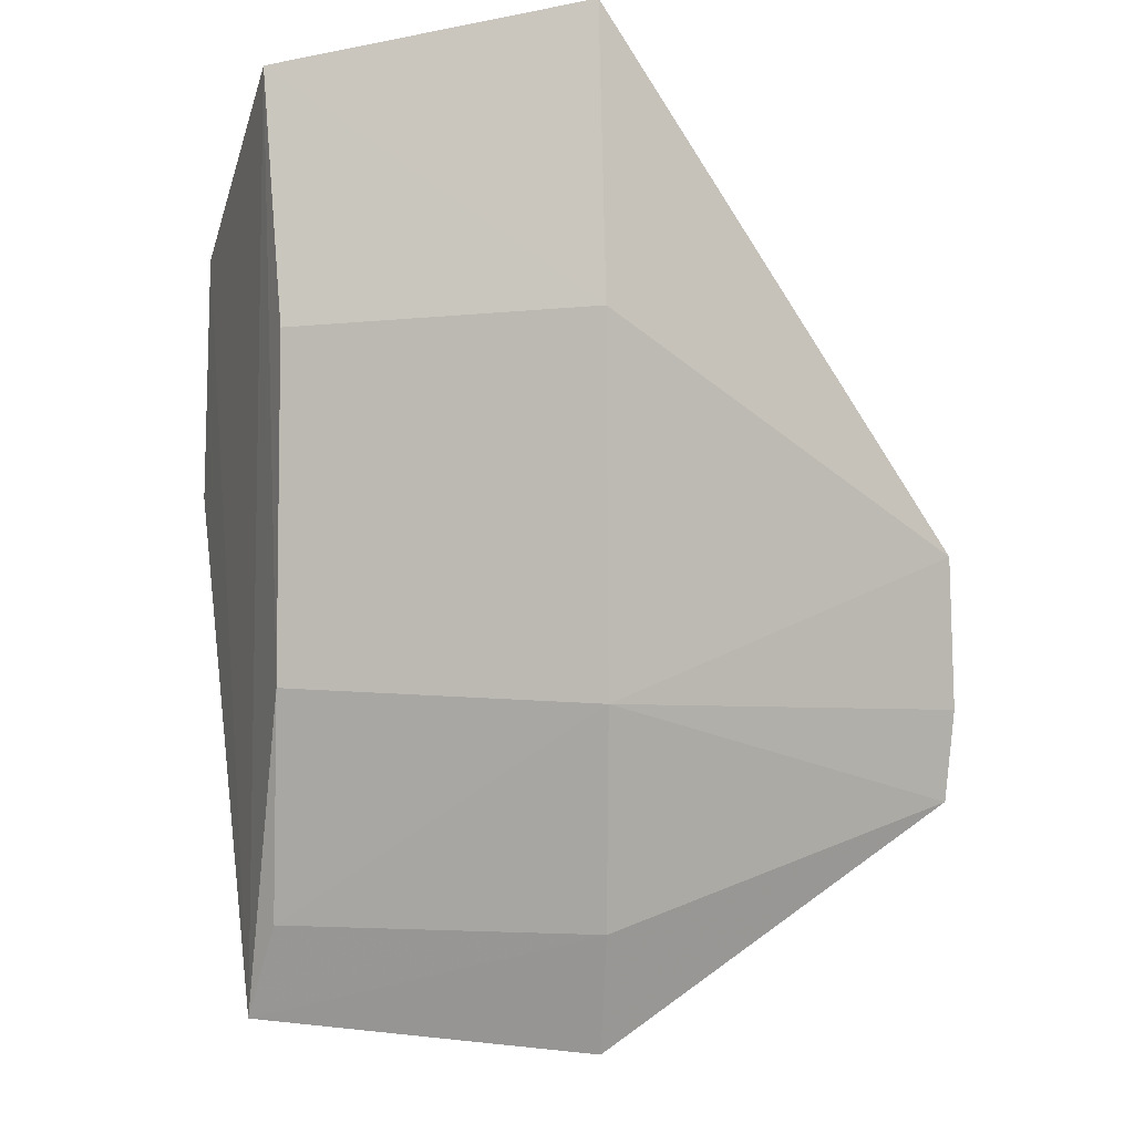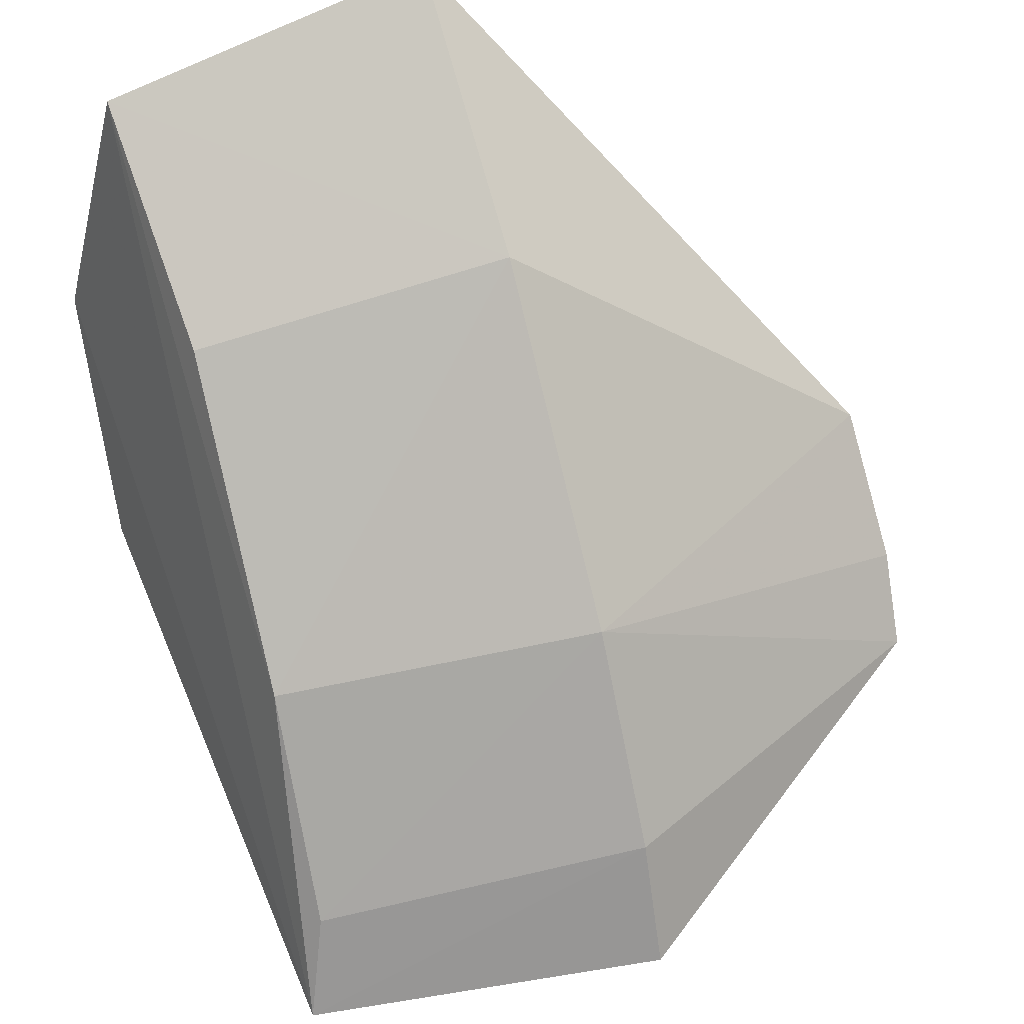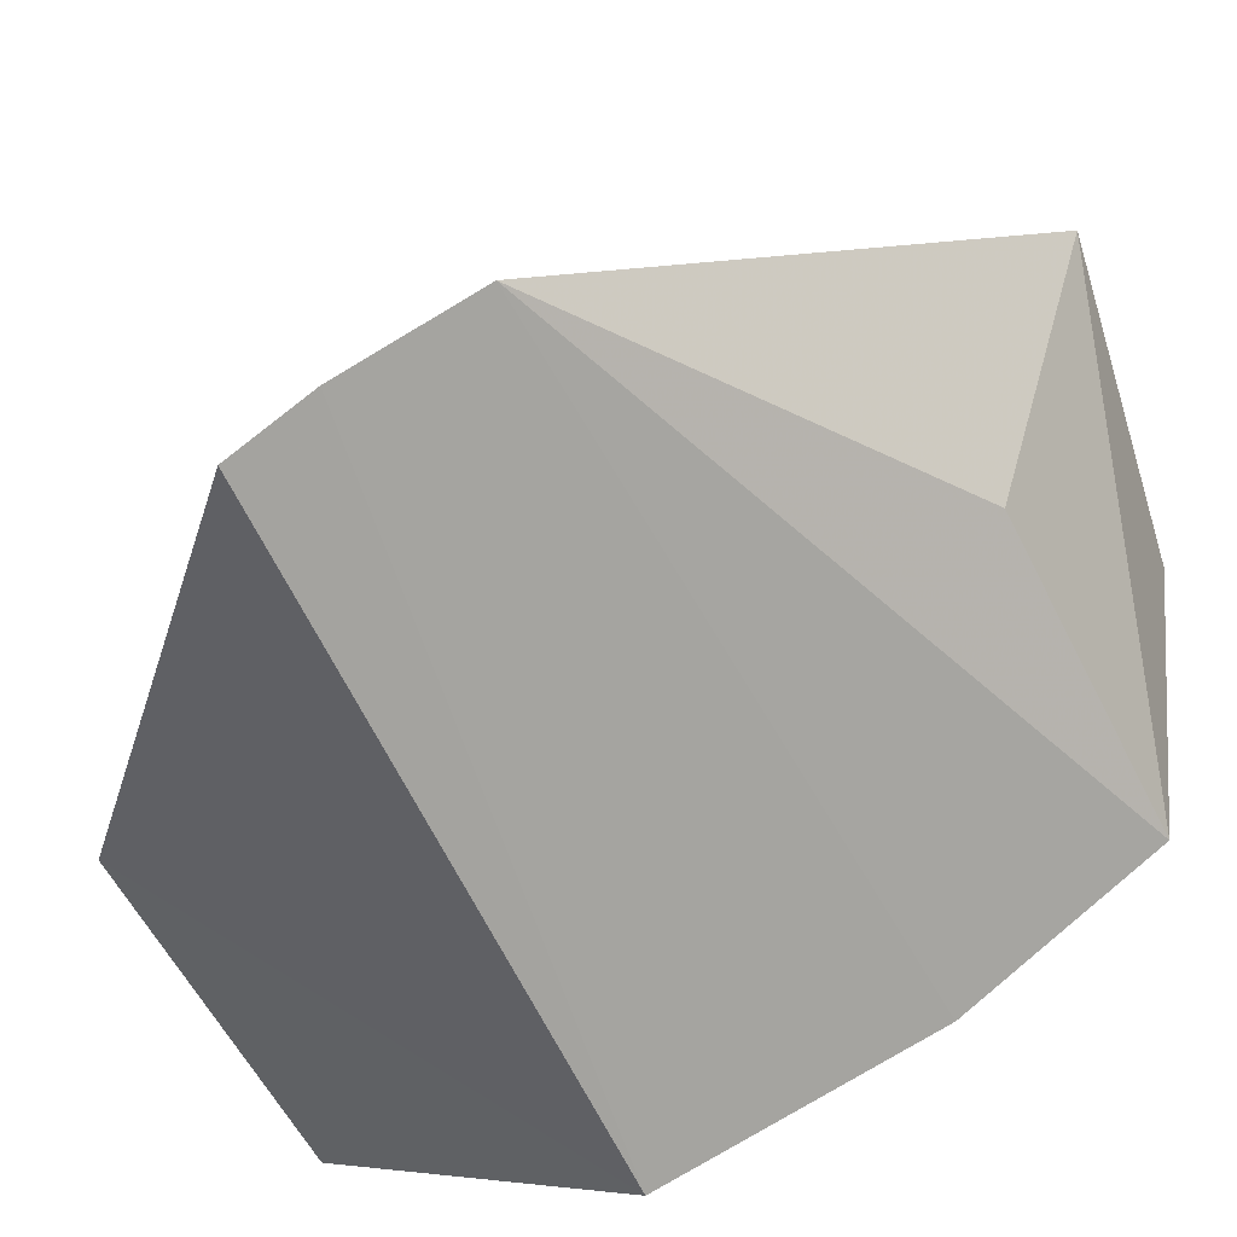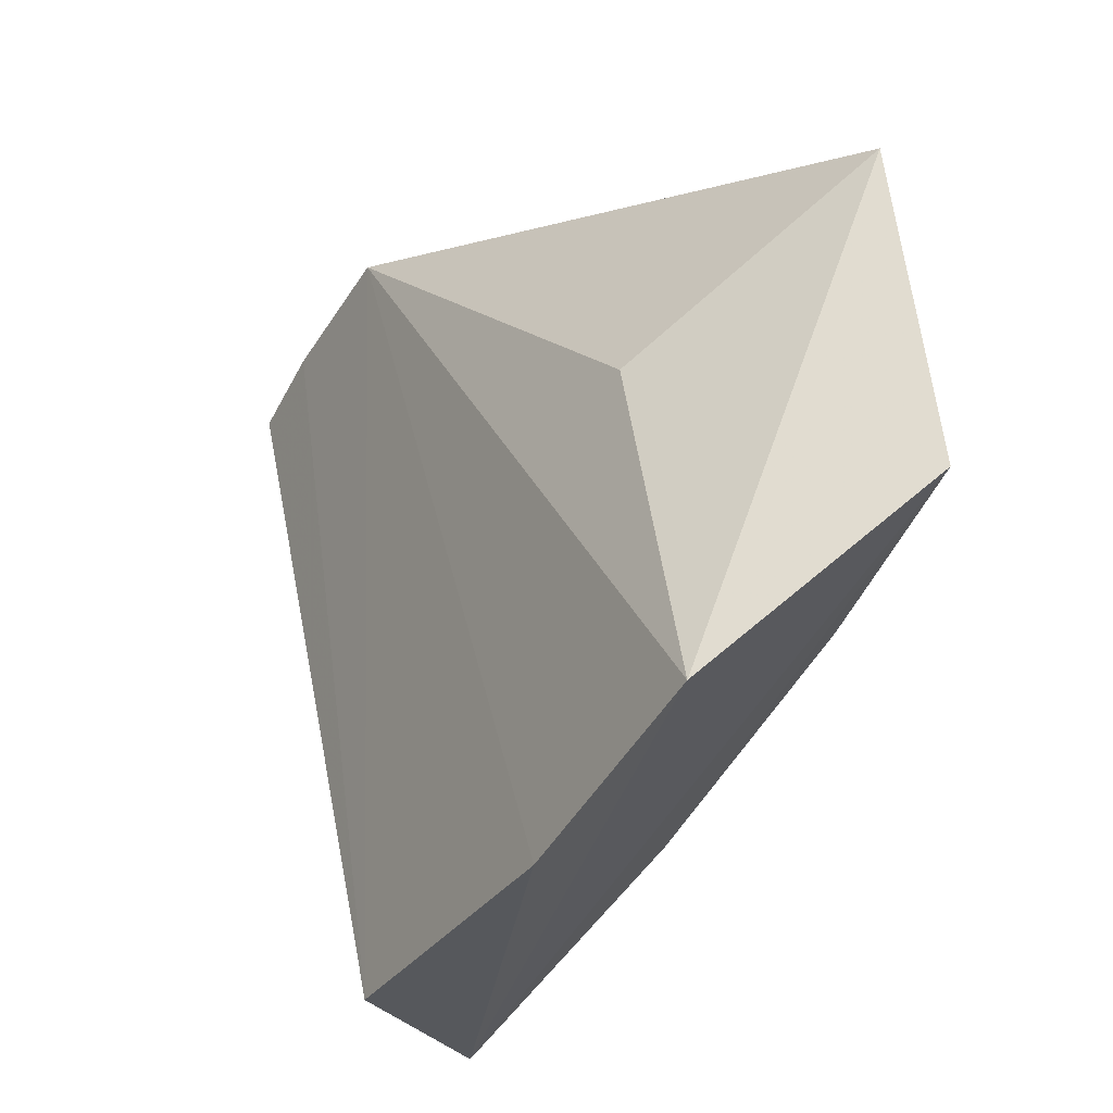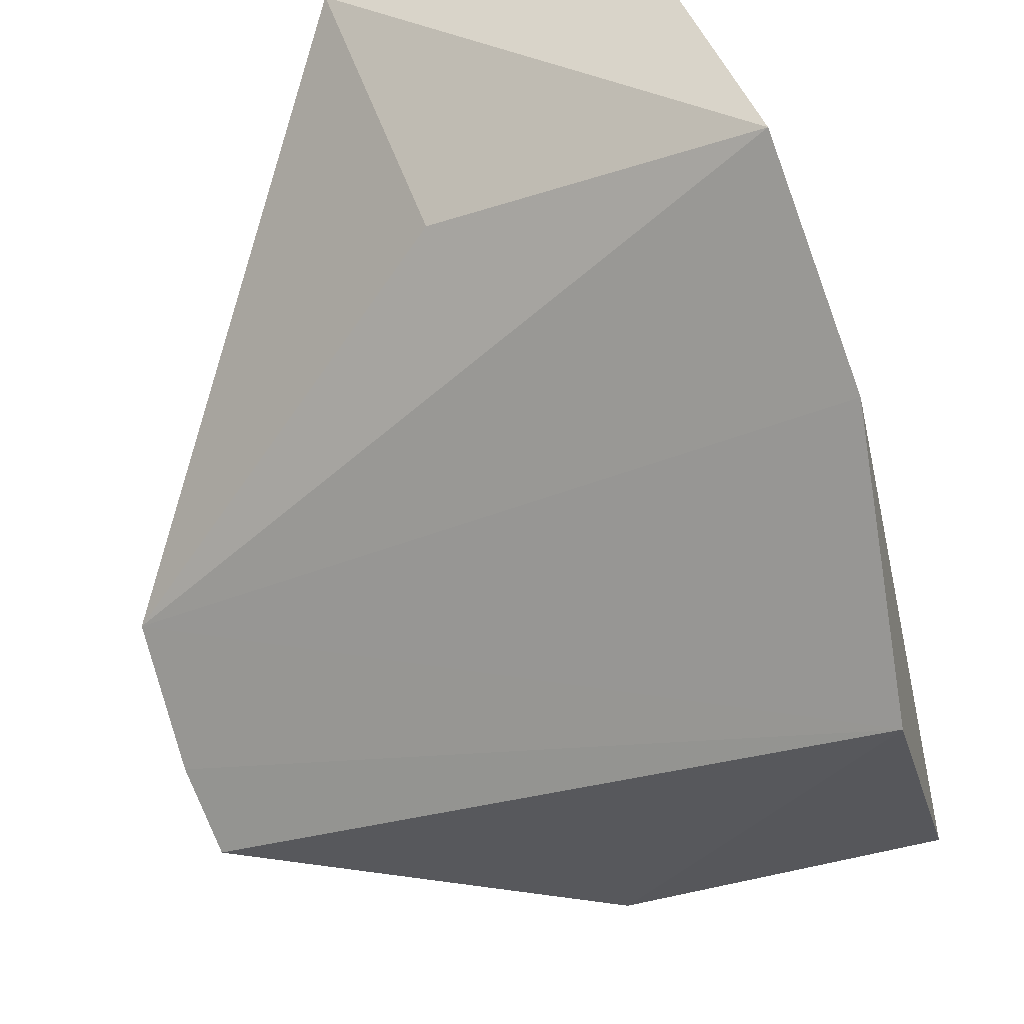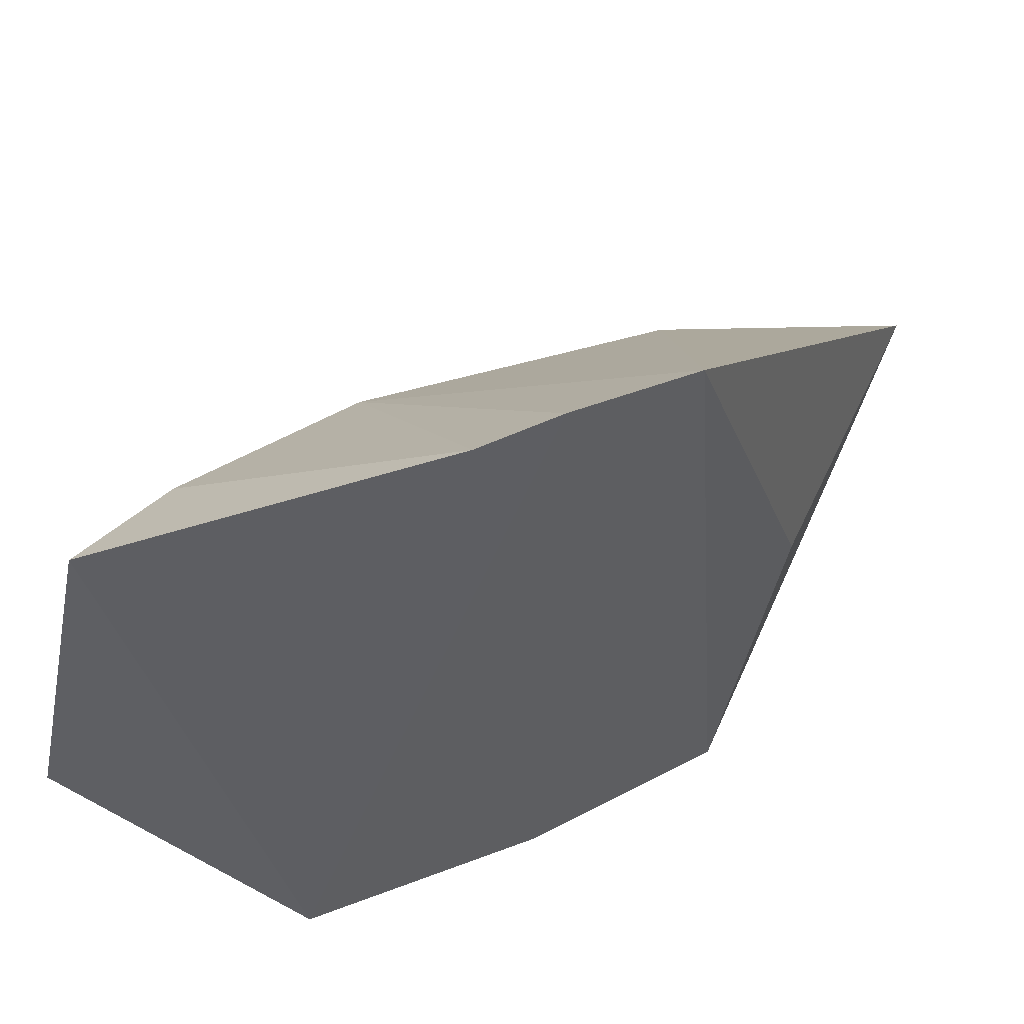
<metadata>
{"format":"obj","ext":"obj","renderer":"f3d","projection":"perspective","resolution":1024,"background":"white","views":[{"elev":-26.1,"azim":-178.9,"up":"+Z"},{"elev":65.5,"azim":164.2,"up":"+Y"},{"elev":-51.8,"azim":-70.1,"up":"+Y"},{"elev":57.0,"azim":69.8,"up":"+Z"},{"elev":-47.3,"azim":20.1,"up":"+Y"},{"elev":-32.2,"azim":-109.7,"up":"+Y"}]}
</metadata>
<code>
v 0.0806 0.02409 -0.004584
v 0.07864 0.03279 -0.02867
v 0.07624 0.07033 0.03954
v 0.04906 0.07709 0.04061
v 0.02035 0.03385 -0.01048
v 0.04871 0.05625 -0.01081
v 0.08336 0.04836 0.03511
v 0.04961 0.03698 -0.03306
v 0.07515 0.05157 -0.007203
v 0.02005 0.04467 0.007308
v 0.08449 0.03694 0.01759
v 0.04902 0.04472 -0.02561
v 0.04863 0.07034 0.01651
v 0.01958 0.03797 -0.003778
v 0.05493 0.05452 0.03121
v 0.07604 0.03936 -0.02285
v 0.07451 0.06461 0.0183
f 7 3 4
f 7 2 3
f 8 2 1
f 8 1 5
f 9 3 2
f 11 1 2
f 11 2 7
f 11 10 1
f 11 7 10
f 12 2 8
f 12 8 5
f 12 5 6
f 13 9 6
f 13 4 3
f 13 10 4
f 13 6 10
f 14 10 6
f 14 6 5
f 14 5 1
f 14 1 10
f 15 10 7
f 15 7 4
f 15 4 10
f 16 9 2
f 16 2 12
f 16 12 6
f 16 6 9
f 17 13 3
f 17 3 9
f 17 9 13

</code>
